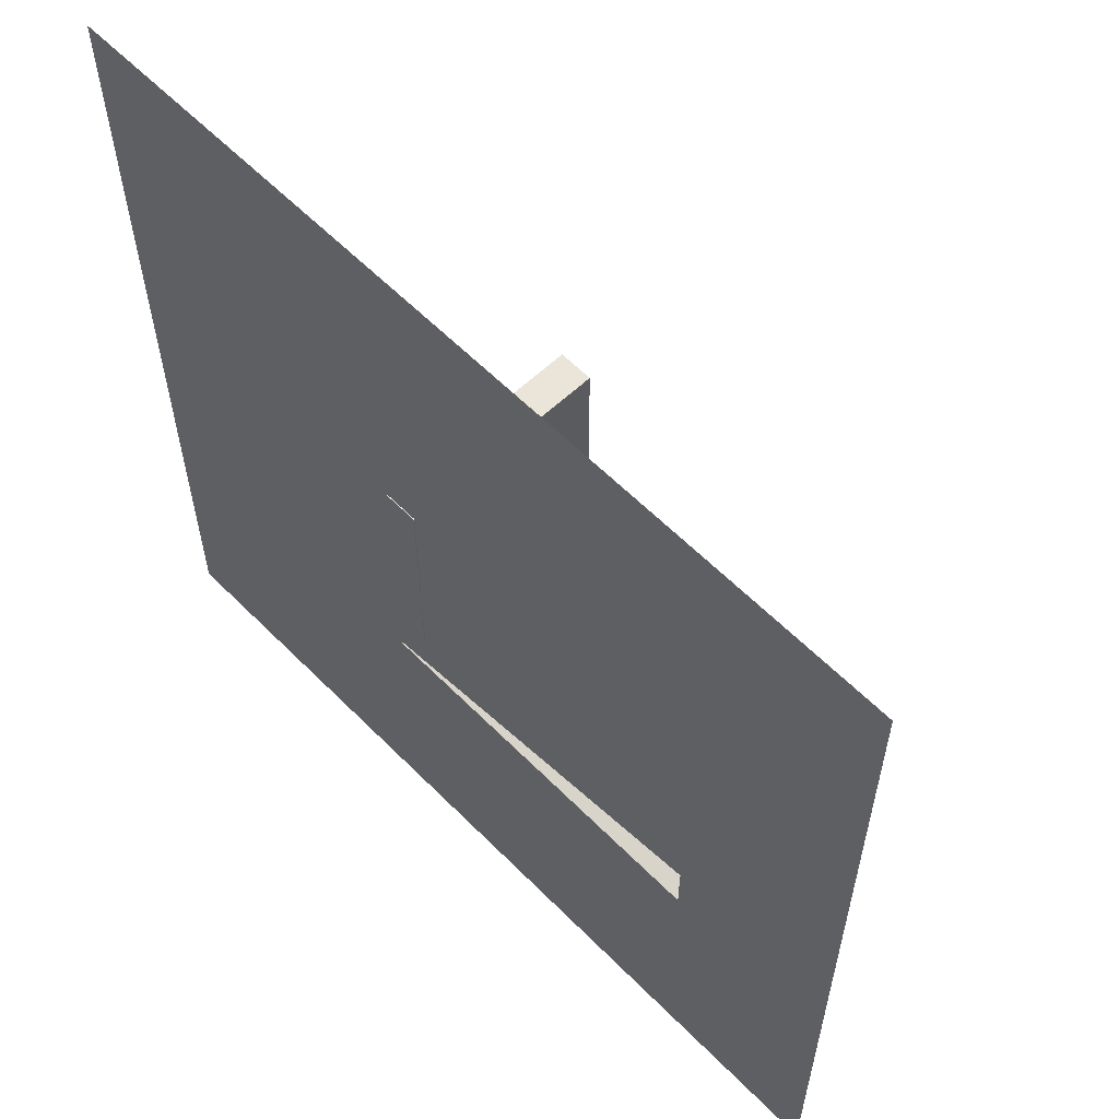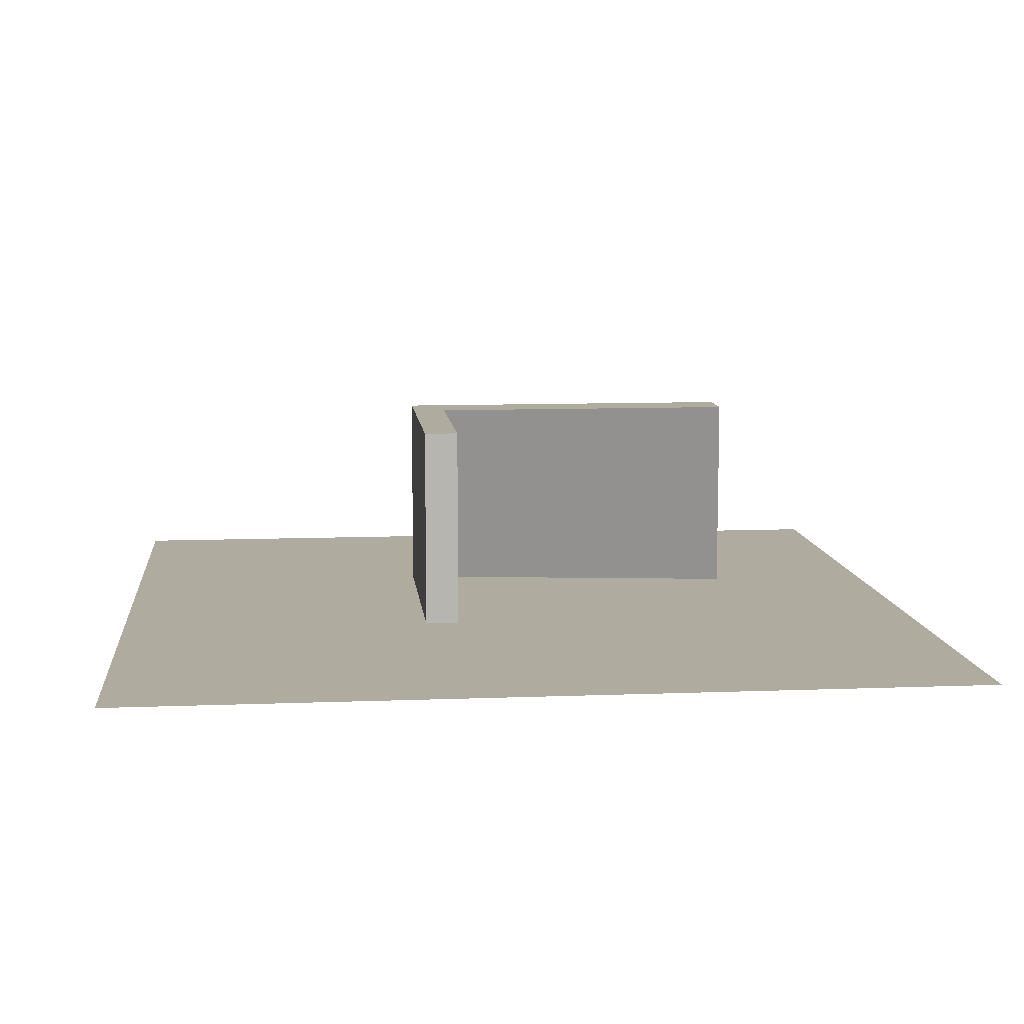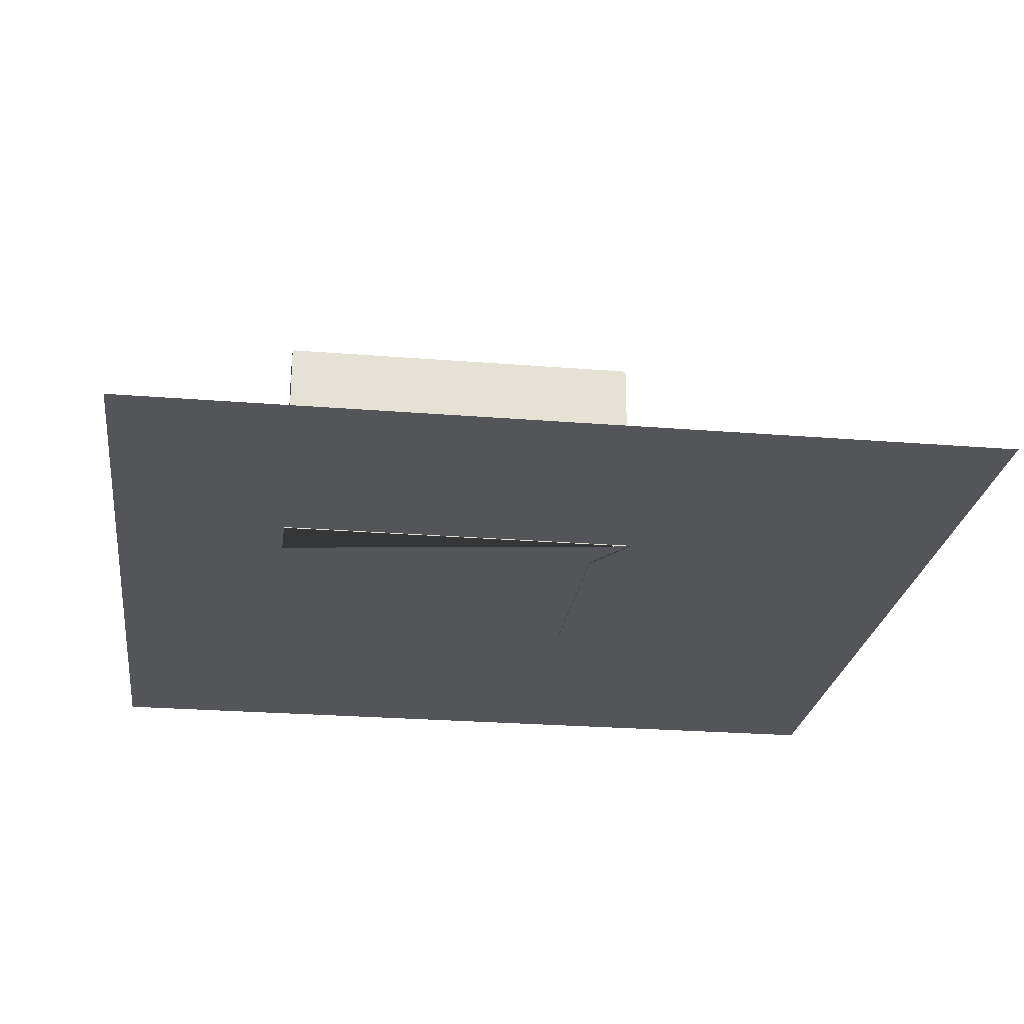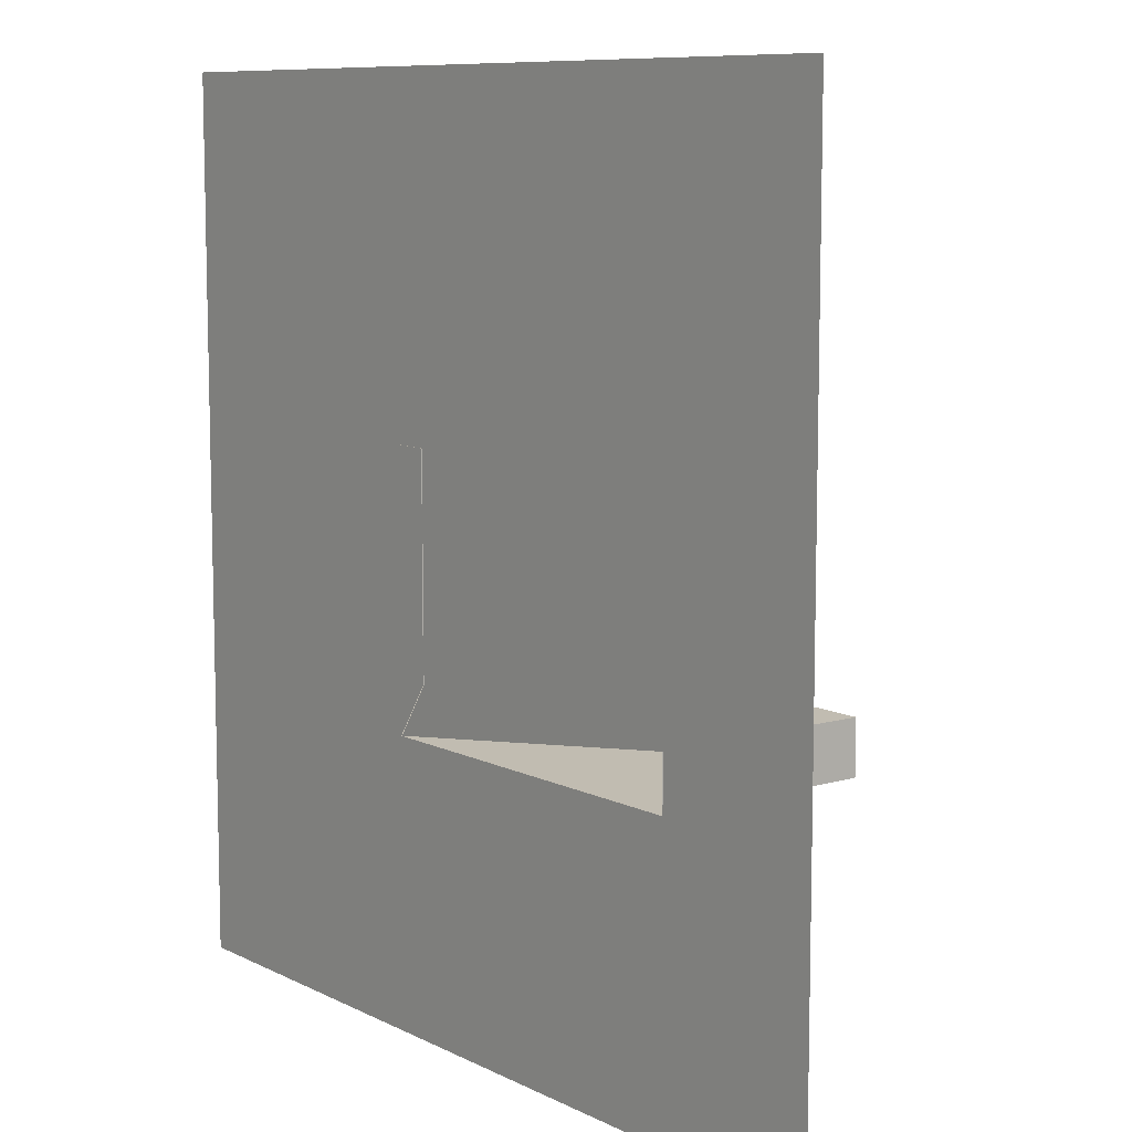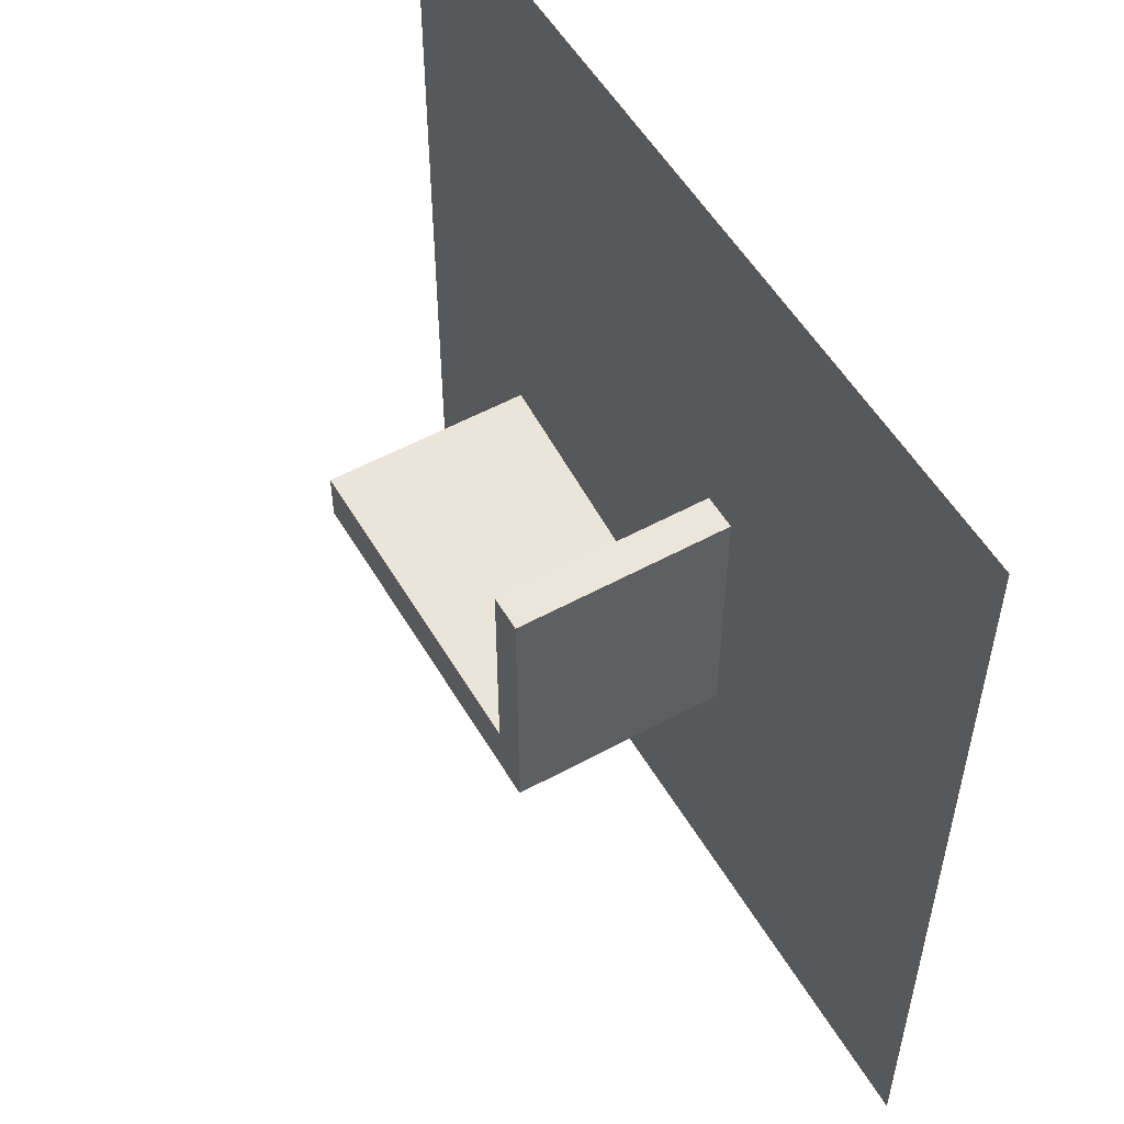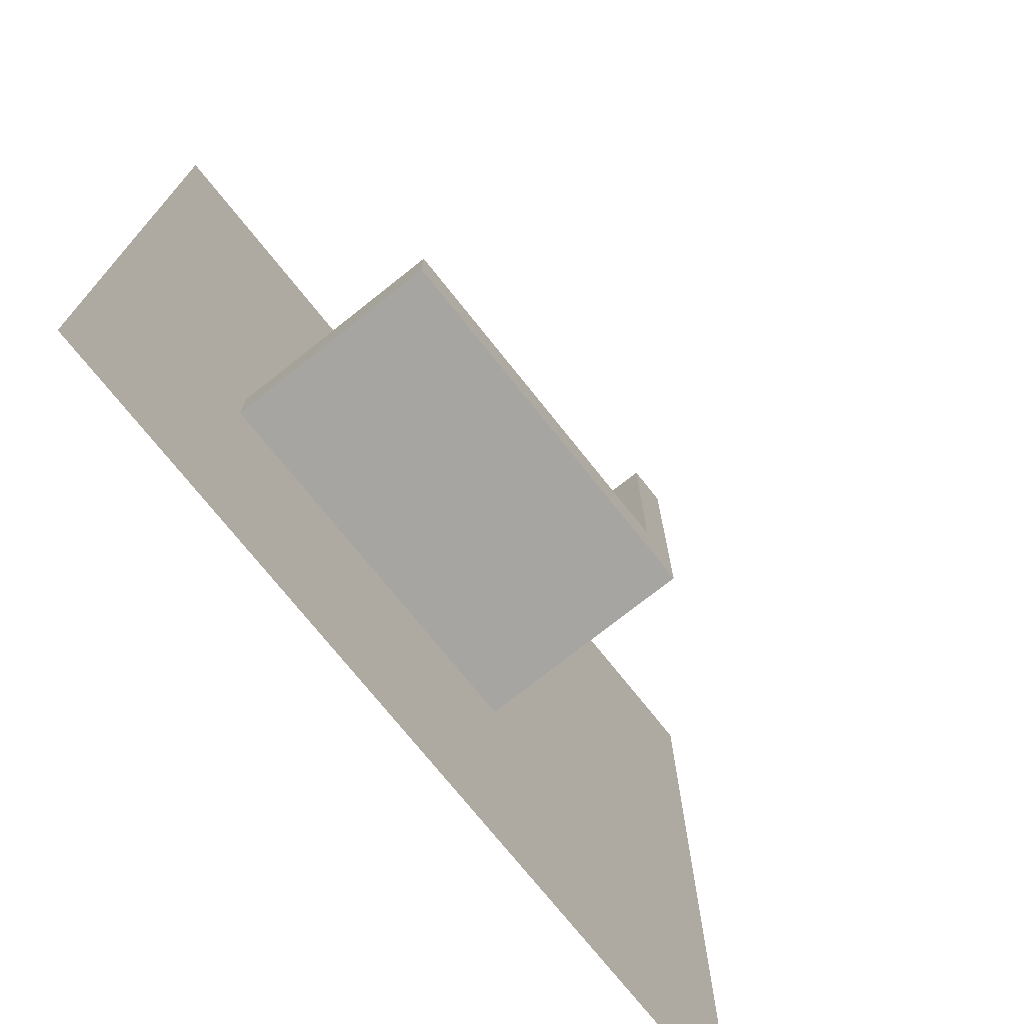
<metadata>
{"format":"obj","ext":"obj","renderer":"f3d","projection":"perspective","resolution":1024,"background":"white","views":[{"elev":59.4,"azim":45.9,"up":"+Z"},{"elev":9.6,"azim":-5.8,"up":"+Y"},{"elev":-24.6,"azim":172.4,"up":"+Y"},{"elev":9.1,"azim":52.3,"up":"+Z"},{"elev":54.2,"azim":-120.1,"up":"+Z"},{"elev":-73.6,"azim":128.5,"up":"+Z"}]}
</metadata>
<code>
o Cube
v -0.6667 1 -1
v -0.6667 -1 -1
v -0.6667 1 1
v -0.6667 -1 1
v -1 1 -1.495
v -1 -1 -1.495
v -1 1 1
v -1 -1 1
v -0.6667 1 -1
v -0.6667 -1 -1
v -1 1 -1.495
v -1 -1 -1.495
v 2.473 1 -1
v 2.473 -1 -1
v 2.474 1 -1.495
v 2.474 -1 -1.495
v -4.12 -0.9921 4.12
v 4.12 -0.9921 4.12
v -4.12 -0.9921 -4.12
v 4.12 -0.9921 -4.12
f 1 5 7 3
f 4 3 7 8
f 8 7 5 6
f 6 2 4 8
f 2 1 3 4
f 11 15 16 12
f 12 16 14 13 9 10
f 9 13 15 11
f 14 16 15 13
f 17 18 20 19

</code>
